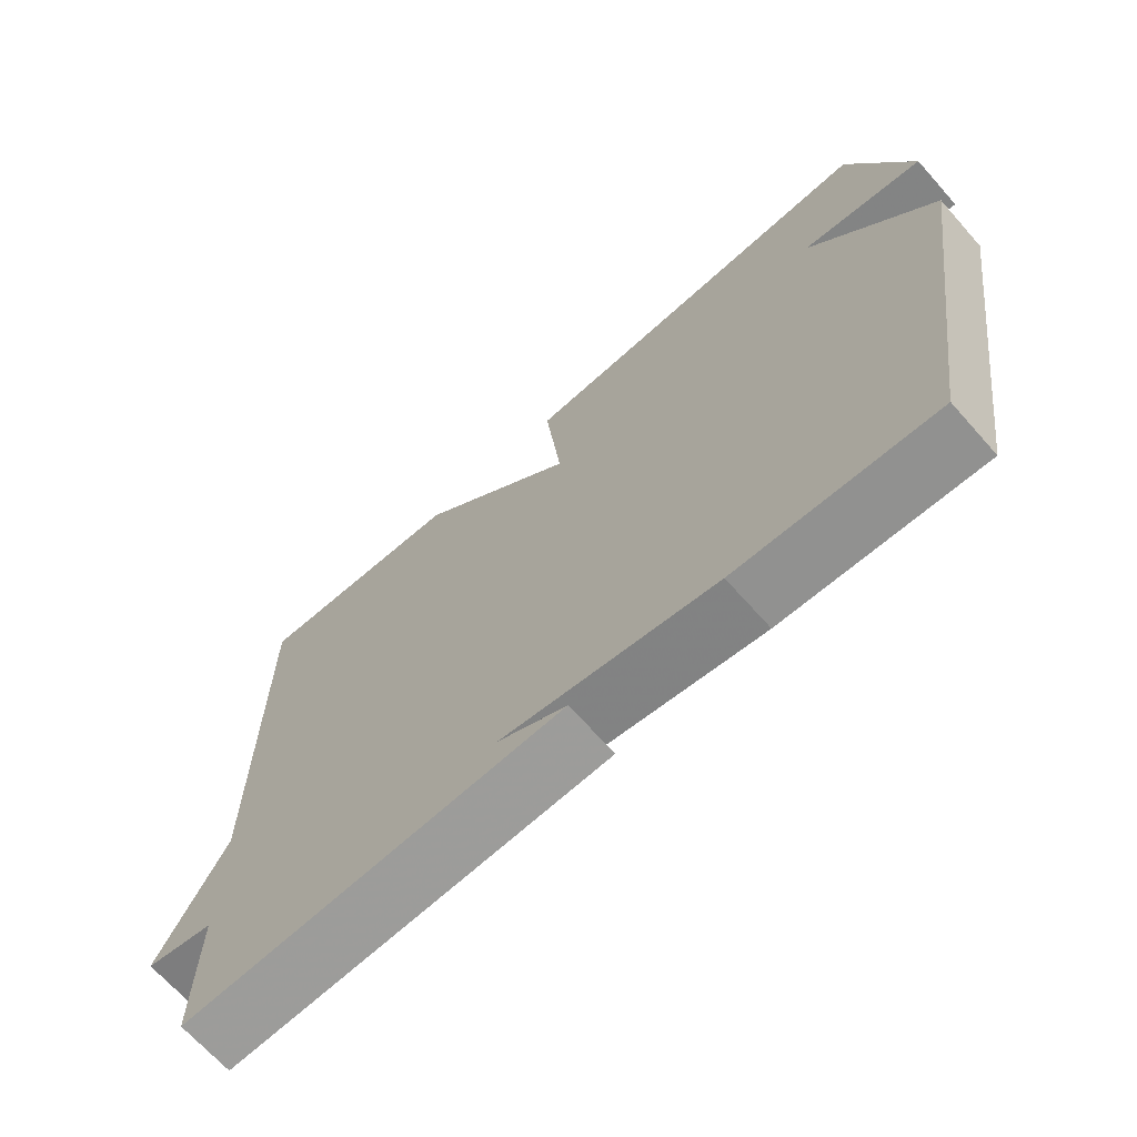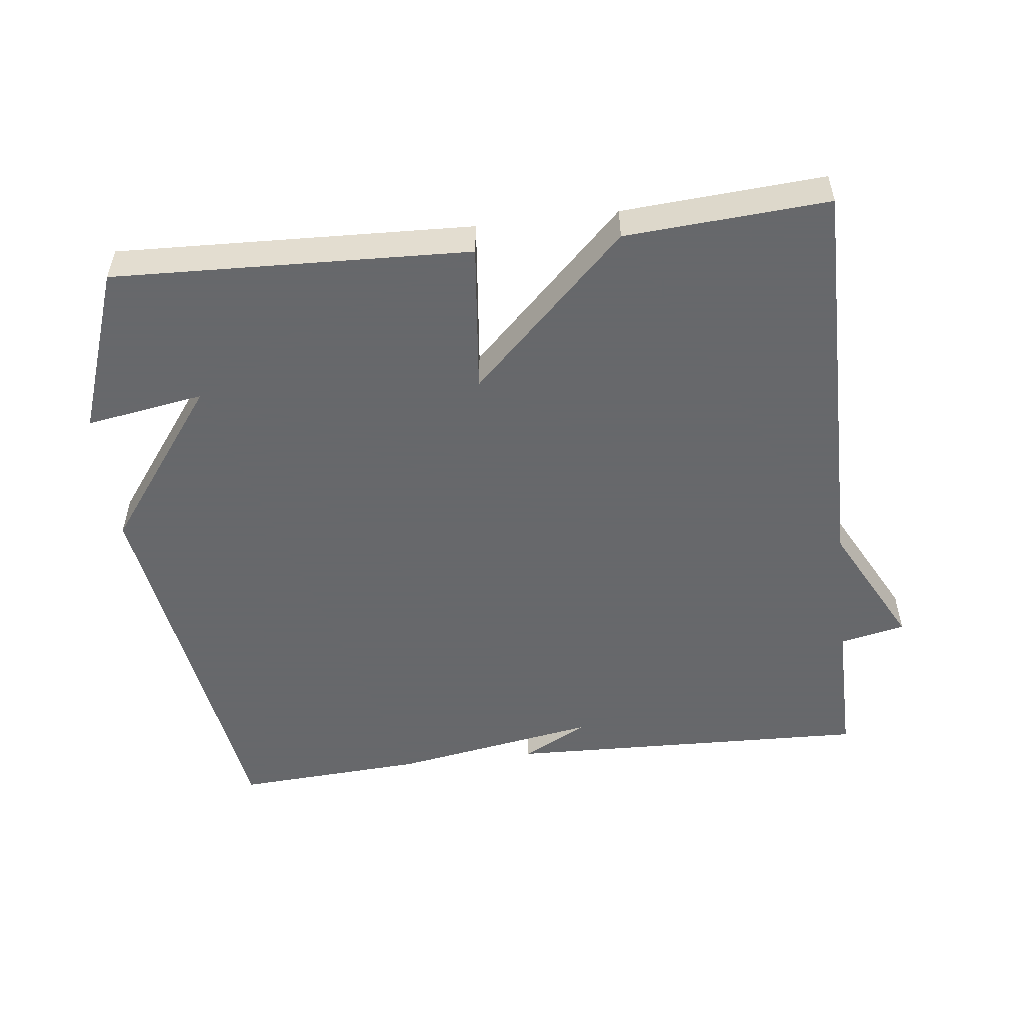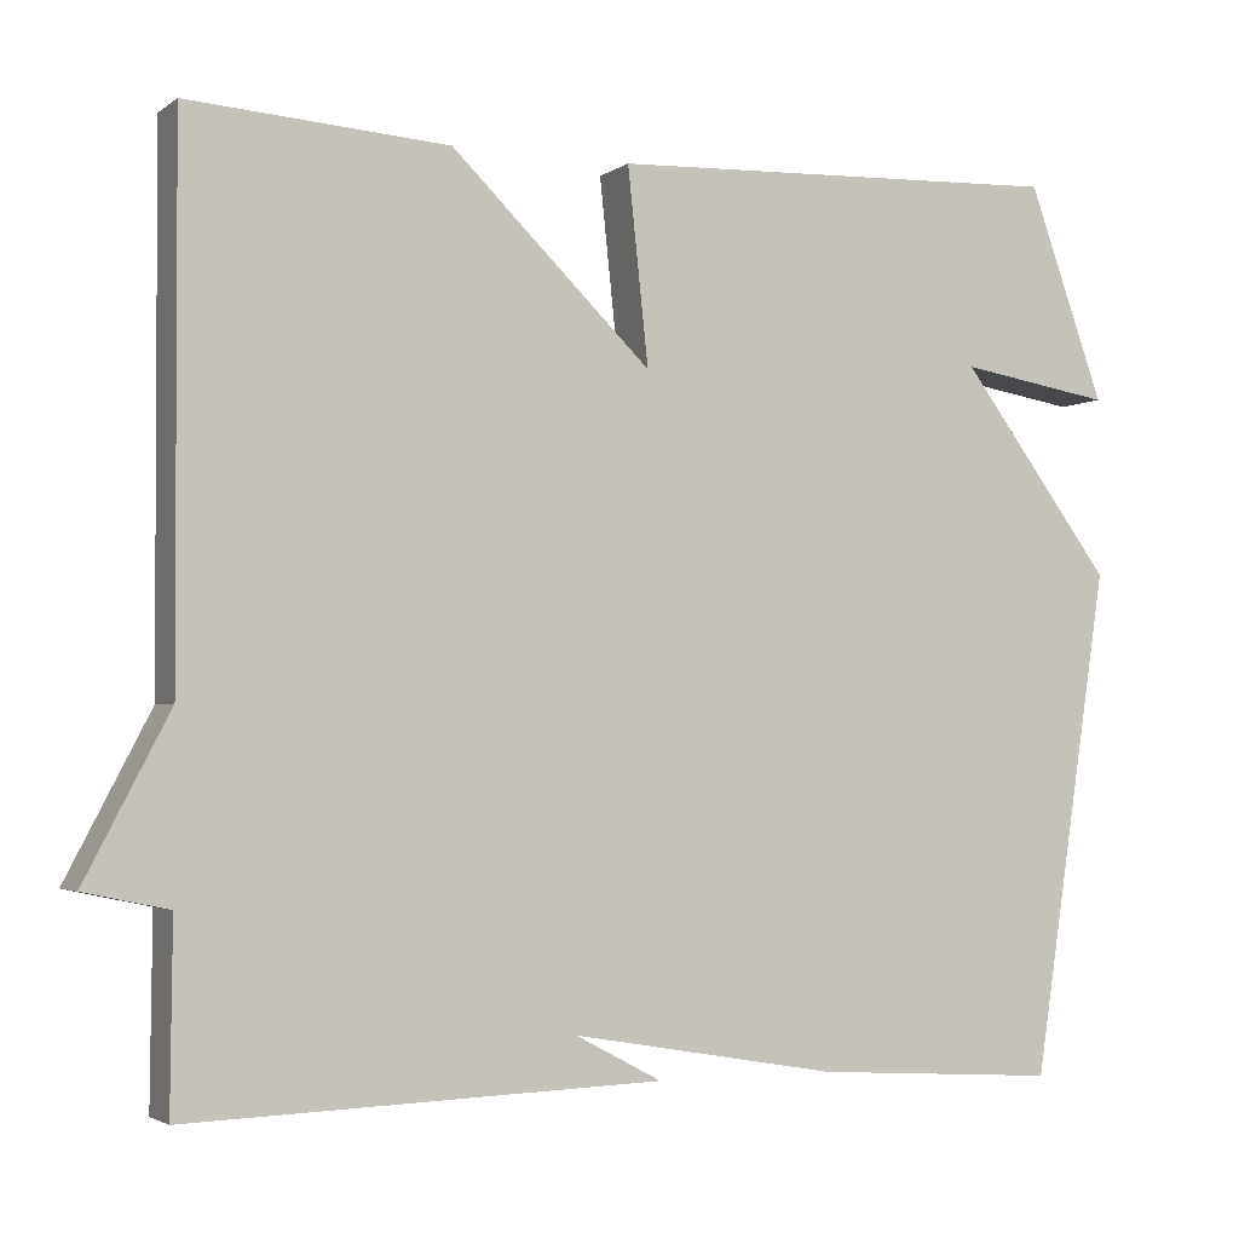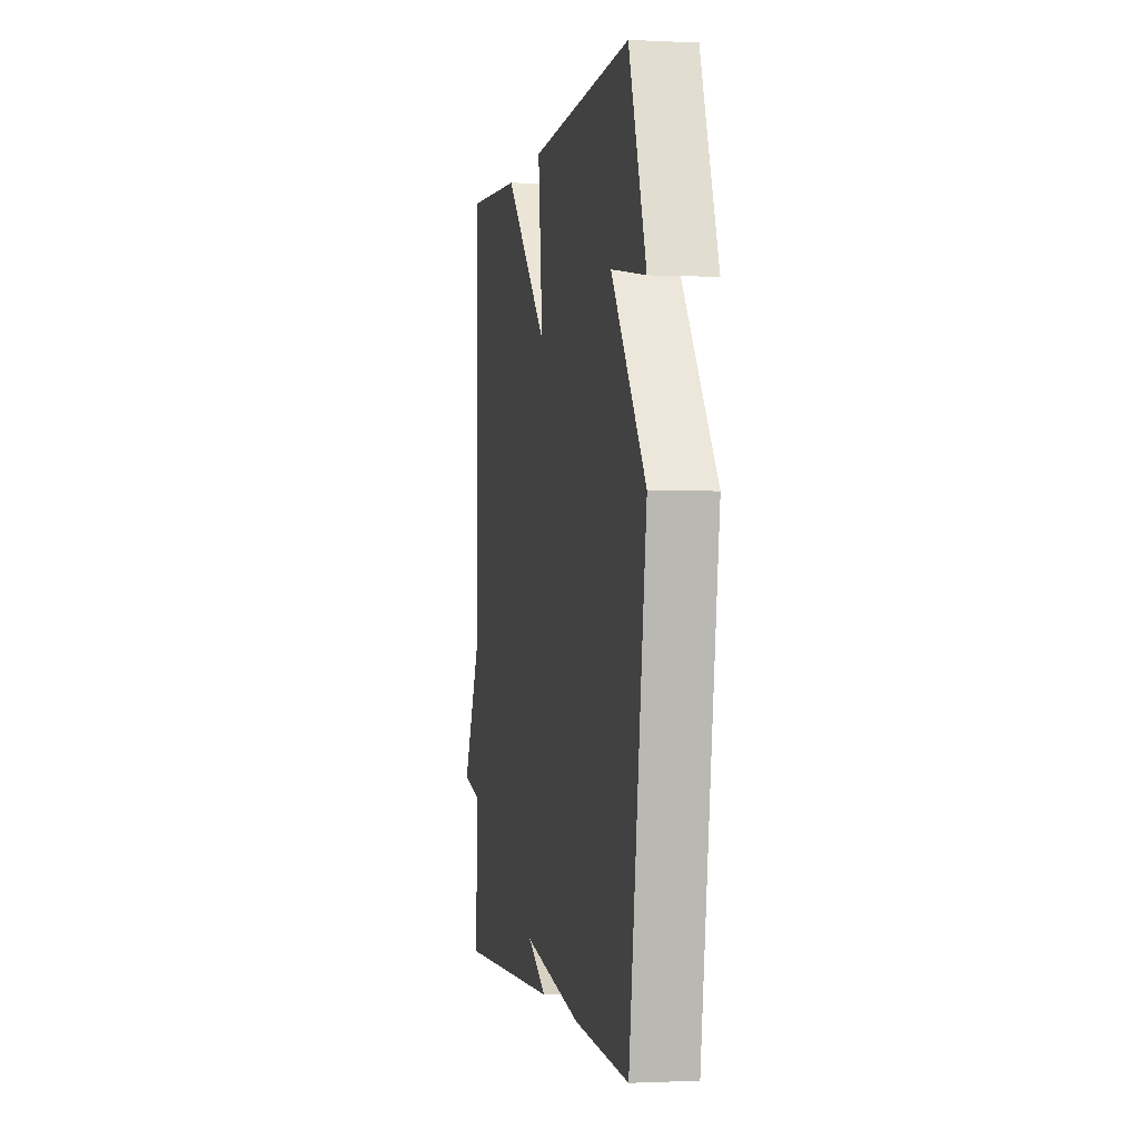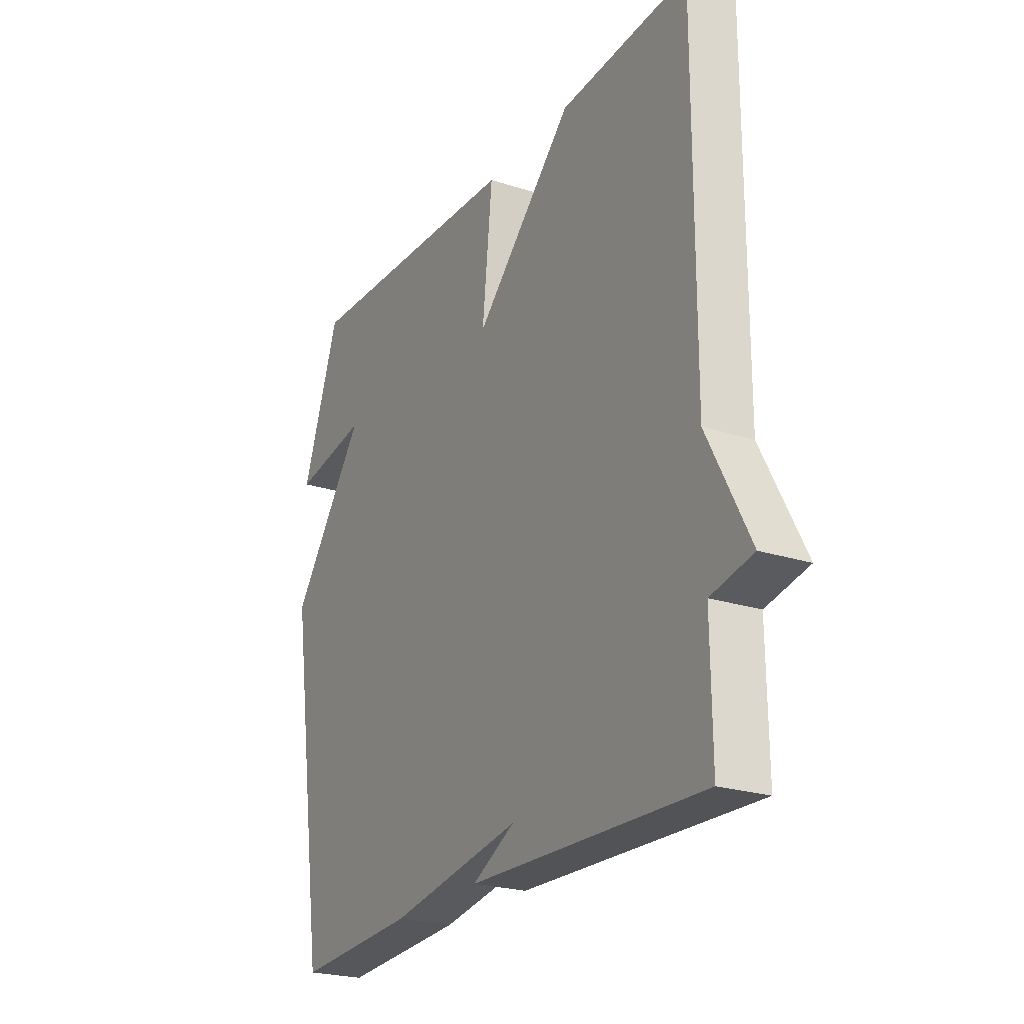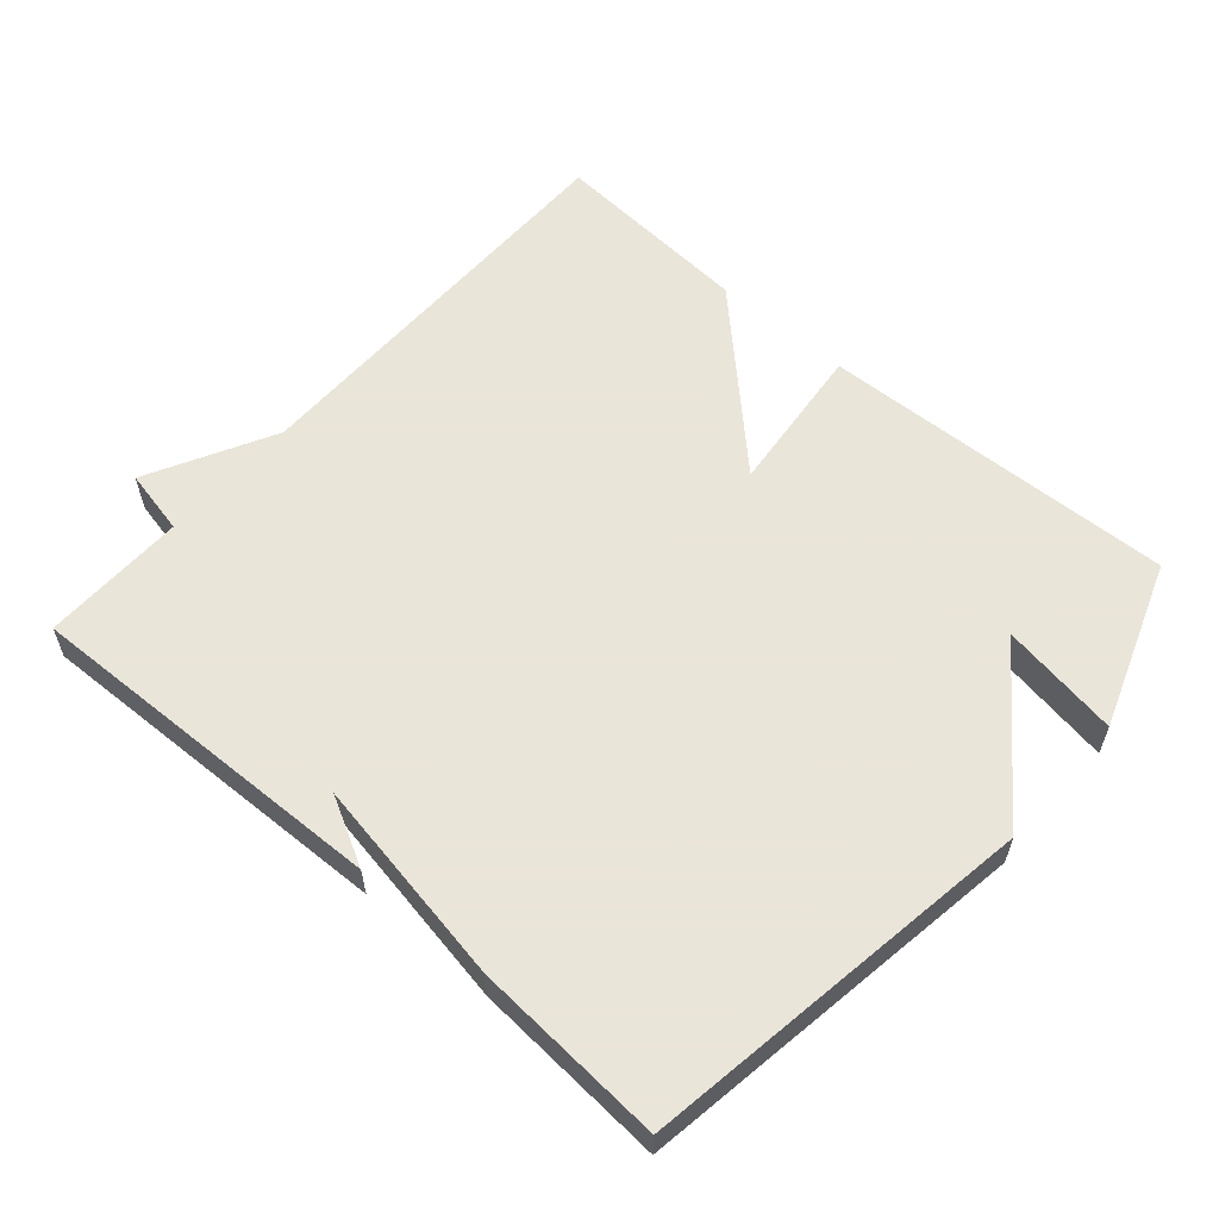
<metadata>
{"format":"obj","ext":"obj","renderer":"f3d","projection":"perspective","resolution":1024,"background":"white","views":[{"elev":-68.6,"azim":-138.3,"up":"+Z"},{"elev":-52.3,"azim":6.8,"up":"+Y"},{"elev":-2.9,"azim":154.6,"up":"+Z"},{"elev":-1.1,"azim":-100.4,"up":"+Z"},{"elev":-23.4,"azim":61.4,"up":"+Z"},{"elev":58.6,"azim":-138.8,"up":"+Y"}]}
</metadata>
<code>
v -0.5 0.07 0.5
v 0.01 0.07 0.48
v -0.013 0.07 0.263
v 0.21 0.07 0.48
v 0.5 0.07 0.5
v 0.498 0.07 -0.094
v 0.592 0.07 -0.274
v 0.498 0.07 -0.294
v 0.5 0.07 -0.5
v -0.027 0.07 -0.483
v 0.069 0.07 -0.432
v -0.227 0.07 -0.483
v -0.5 0.07 -0.5
v -0.585 0.07 0.062
v -0.415 0.07 0.29
v -0.585 0.07 0.262
v -0.5 0 0.5
v 0.01 0 0.48
v -0.013 0 0.263
v 0.21 0 0.48
v 0.5 0 0.5
v 0.498 0 -0.094
v 0.592 0 -0.274
v 0.498 0 -0.294
v 0.5 0 -0.5
v -0.027 0 -0.483
v 0.069 0 -0.432
v -0.227 0 -0.483
v -0.5 0 -0.5
v -0.585 0 0.062
v -0.415 0 0.29
v -0.585 0 0.262
f 15 16 1 2
f 13 14 15
f 12 13 15
f 11 12 15
f 8 9 10 11
f 8 11 15
f 6 7 8 15
f 3 4 5 6
f 3 6 15
f 2 3 15
f 18 17 32 31
f 31 30 29
f 31 29 28
f 31 28 27
f 27 26 25 24
f 31 27 24
f 31 24 23 22
f 22 21 20 19
f 31 22 19
f 31 19 18
f 1 17 18 2
f 2 18 19 3
f 3 19 20 4
f 4 20 21 5
f 5 21 22 6
f 6 22 23 7
f 7 23 24 8
f 8 24 25 9
f 9 25 26 10
f 10 26 27 11
f 11 27 28 12
f 12 28 29 13
f 13 29 30 14
f 14 30 31 15
f 15 31 32 16
f 16 32 17 1

</code>
